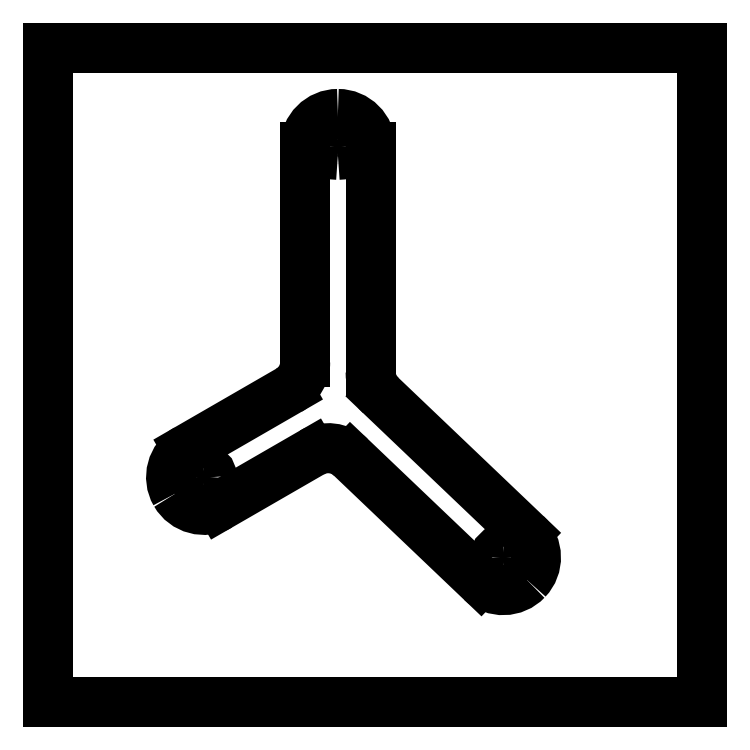
<metadata>
{"format":"dxf","ext":"dxf","renderer":"ezdxf+matplotlib","layout":"modelspace","background":"white","min_lineweight":24,"dpi":150}
</metadata>
<code>
0
SECTION
2
ENTITIES
0
SPLINE
8
pc_bracket
70
8
71
3
72
8
73
4
74
0
40
0
40
0
40
0
40
0
40
1
40
1
40
1
40
1
10
47.7
20
66.29
30
0
10
49.08
20
66.29
30
0
10
50.2
20
67.41
30
0
10
50.2
20
68.79
30
0
0
SPLINE
8
pc_bracket
70
8
71
3
72
8
73
4
74
0
40
0
40
0
40
0
40
0
40
1
40
1
40
1
40
1
10
50.2
20
68.79
30
0
10
50.2
20
70.17
30
0
10
49.08
20
71.29
30
0
10
47.7
20
71.29
30
0
0
SPLINE
8
pc_bracket
70
8
71
3
72
8
73
4
74
0
40
0
40
0
40
0
40
0
40
1
40
1
40
1
40
1
10
47.7
20
71.29
30
0
10
46.32
20
71.29
30
0
10
45.2
20
70.17
30
0
10
45.2
20
68.79
30
0
0
SPLINE
8
pc_bracket
70
8
71
3
72
8
73
4
74
0
40
0
40
0
40
0
40
0
40
1
40
1
40
1
40
1
10
45.2
20
68.79
30
0
10
45.2
20
67.41
30
0
10
46.32
20
66.29
30
0
10
47.7
20
66.29
30
0
0
LINE
8
pc_bracket
10
47.7
20
66.29
30
0
11
47.7
21
66.29
31
0
0
SPLINE
8
pc_bracket
70
8
71
3
72
8
73
4
74
0
40
0
40
0
40
0
40
0
40
1
40
1
40
1
40
1
10
88.66
20
167.3
30
0
10
90.04
20
167.3
30
0
10
91.16
20
168.4
30
0
10
91.16
20
169.8
30
0
0
SPLINE
8
pc_bracket
70
8
71
3
72
8
73
4
74
0
40
0
40
0
40
0
40
0
40
1
40
1
40
1
40
1
10
91.16
20
169.8
30
0
10
91.16
20
171.1
30
0
10
90.04
20
172.3
30
0
10
88.66
20
172.3
30
0
0
SPLINE
8
pc_bracket
70
8
71
3
72
8
73
4
74
0
40
0
40
0
40
0
40
0
40
1
40
1
40
1
40
1
10
88.66
20
172.3
30
0
10
87.28
20
172.3
30
0
10
86.16
20
171.1
30
0
10
86.16
20
169.8
30
0
0
SPLINE
8
pc_bracket
70
8
71
3
72
8
73
4
74
0
40
0
40
0
40
0
40
0
40
1
40
1
40
1
40
1
10
86.16
20
169.8
30
0
10
86.16
20
168.4
30
0
10
87.28
20
167.3
30
0
10
88.66
20
167.3
30
0
0
LINE
8
pc_bracket
10
88.66
20
167.3
30
0
11
88.66
21
167.3
31
0
0
SPLINE
8
pc_bracket
70
8
71
3
72
8
73
4
74
0
40
0
40
0
40
0
40
0
40
1
40
1
40
1
40
1
10
139.2
20
41.78
30
0
10
140.6
20
41.78
30
0
10
141.7
20
42.9
30
0
10
141.7
20
44.28
30
0
0
SPLINE
8
pc_bracket
70
8
71
3
72
8
73
4
74
0
40
0
40
0
40
0
40
0
40
1
40
1
40
1
40
1
10
141.7
20
44.28
30
0
10
141.7
20
45.66
30
0
10
140.6
20
46.77
30
0
10
139.2
20
46.77
30
0
0
SPLINE
8
pc_bracket
70
8
71
3
72
8
73
4
74
0
40
0
40
0
40
0
40
0
40
1
40
1
40
1
40
1
10
139.2
20
46.77
30
0
10
137.8
20
46.77
30
0
10
136.7
20
45.66
30
0
10
136.7
20
44.28
30
0
0
SPLINE
8
pc_bracket
70
8
71
3
72
8
73
4
74
0
40
0
40
0
40
0
40
0
40
1
40
1
40
1
40
1
10
136.7
20
44.28
30
0
10
136.7
20
42.9
30
0
10
137.8
20
41.78
30
0
10
139.2
20
41.78
30
0
0
LINE
8
pc_bracket
10
139.2
20
41.78
30
0
11
139.2
21
41.78
31
0
0
SPLINE
8
pc_bracket
70
8
71
3
72
8
73
4
74
0
40
0
40
0
40
0
40
0
40
1
40
1
40
1
40
1
10
146.1
20
51.51
30
0
10
150.1
20
47.7
30
0
10
150.2
20
41.37
30
0
10
146.4
20
37.38
30
0
0
SPLINE
8
pc_bracket
70
8
71
3
72
8
73
4
74
0
40
0
40
0
40
0
40
0
40
1
40
1
40
1
40
1
10
146.4
20
37.38
30
0
10
142.6
20
33.38
30
0
10
136.3
20
33.23
30
0
10
132.3
20
37.04
30
0
0
LINE
8
pc_bracket
10
132.3
20
37.04
30
0
11
92.6
21
74.88
31
0
0
SPLINE
8
pc_bracket
70
8
71
3
72
8
73
4
74
0
40
0
40
0
40
0
40
0
40
1
40
1
40
1
40
1
10
92.6
20
74.88
30
0
10
89.38
20
77.94
30
0
10
84.54
20
78.52
30
0
10
80.7
20
76.3
30
0
0
LINE
8
pc_bracket
10
80.7
20
76.3
30
0
11
52.7
21
60.13
31
0
0
SPLINE
8
pc_bracket
70
8
71
3
72
8
73
4
74
0
40
0
40
0
40
0
40
0
40
1
40
1
40
1
40
1
10
52.7
20
60.13
30
0
10
47.92
20
57.37
30
0
10
41.81
20
59.01
30
0
10
39.05
20
63.79
30
0
0
SPLINE
8
pc_bracket
70
8
71
3
72
8
73
4
74
0
40
0
40
0
40
0
40
0
40
1
40
1
40
1
40
1
10
39.05
20
63.79
30
0
10
36.29
20
68.57
30
0
10
37.92
20
74.68
30
0
10
42.7
20
77.44
30
0
0
LINE
8
pc_bracket
10
42.7
20
77.44
30
0
11
73.67
21
95.32
31
0
0
SPLINE
8
pc_bracket
70
8
71
3
72
8
73
4
74
0
40
0
40
0
40
0
40
0
40
1
40
1
40
1
40
1
10
73.67
20
95.32
30
0
10
76.76
20
97.11
30
0
10
78.67
20
100.4
30
0
10
78.67
20
104
30
0
0
LINE
8
pc_bracket
10
78.67
20
104
30
0
11
78.67
21
169.8
31
0
0
SPLINE
8
pc_bracket
70
8
71
3
72
8
73
4
74
0
40
0
40
0
40
0
40
0
40
1
40
1
40
1
40
1
10
78.67
20
169.8
30
0
10
78.67
20
175.3
30
0
10
83.14
20
179.8
30
0
10
88.66
20
179.8
30
0
0
SPLINE
8
pc_bracket
70
8
71
3
72
8
73
4
74
0
40
0
40
0
40
0
40
0
40
1
40
1
40
1
40
1
10
88.66
20
179.8
30
0
10
94.18
20
179.8
30
0
10
98.66
20
175.3
30
0
10
98.66
20
169.8
30
0
0
LINE
8
pc_bracket
10
98.66
20
169.8
30
0
11
98.66
21
101
31
0
0
SPLINE
8
pc_bracket
70
8
71
3
72
8
73
4
74
0
40
0
40
0
40
0
40
0
40
1
40
1
40
1
40
1
10
98.66
20
101
30
0
10
98.66
20
98.26
30
0
10
99.78
20
95.65
30
0
10
101.8
20
93.76
30
0
0
LINE
8
pc_bracket
10
101.8
20
93.76
30
0
11
146.1
21
51.51
31
0
0
LINE
8
pc_bracket
10
0
20
200
30
0
11
200
21
200
31
0
0
LINE
8
pc_bracket
10
200
20
200
30
0
11
200
21
-5e-06
31
0
0
LINE
8
pc_bracket
10
200
20
-5e-06
30
0
11
0
21
-5e-06
31
0
0
LINE
8
pc_bracket
10
0
20
-5e-06
30
0
11
0
21
200
31
0
0
ENDSEC
0
EOF

</code>
